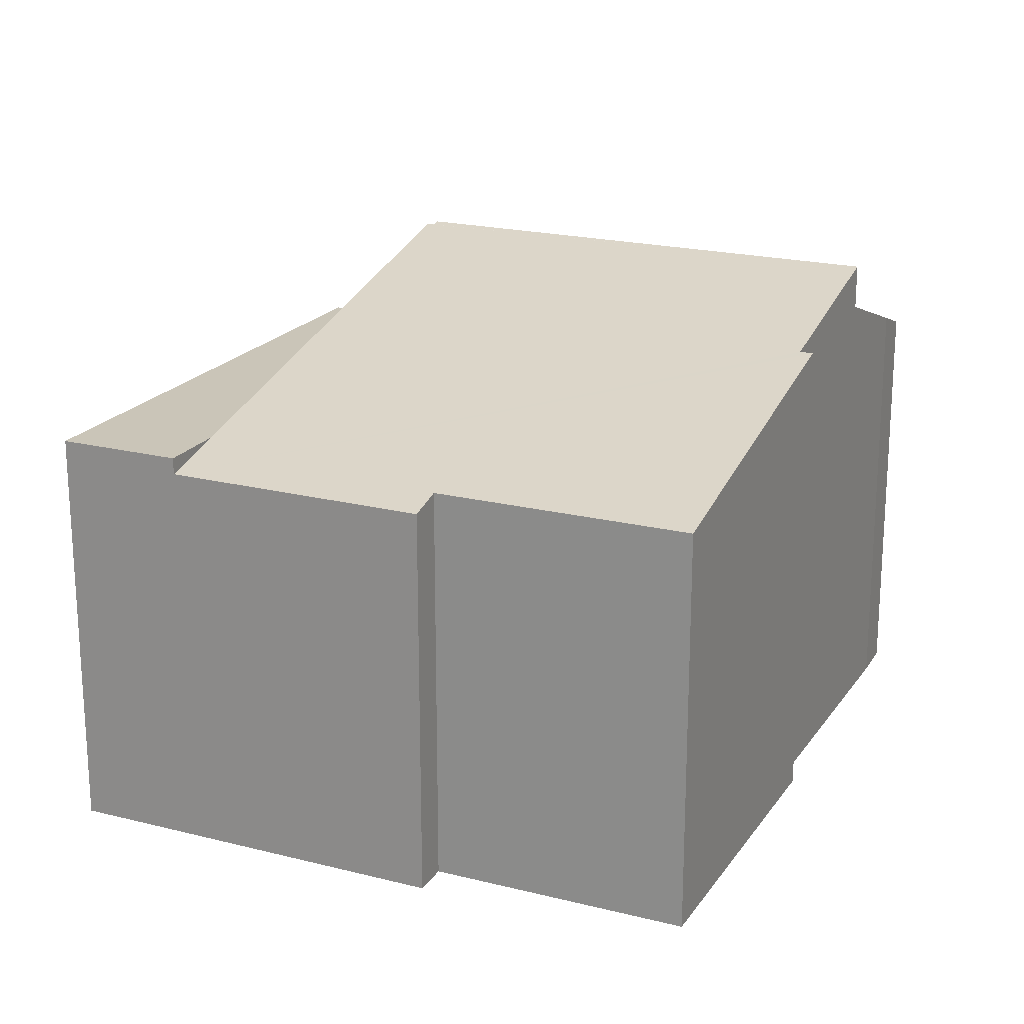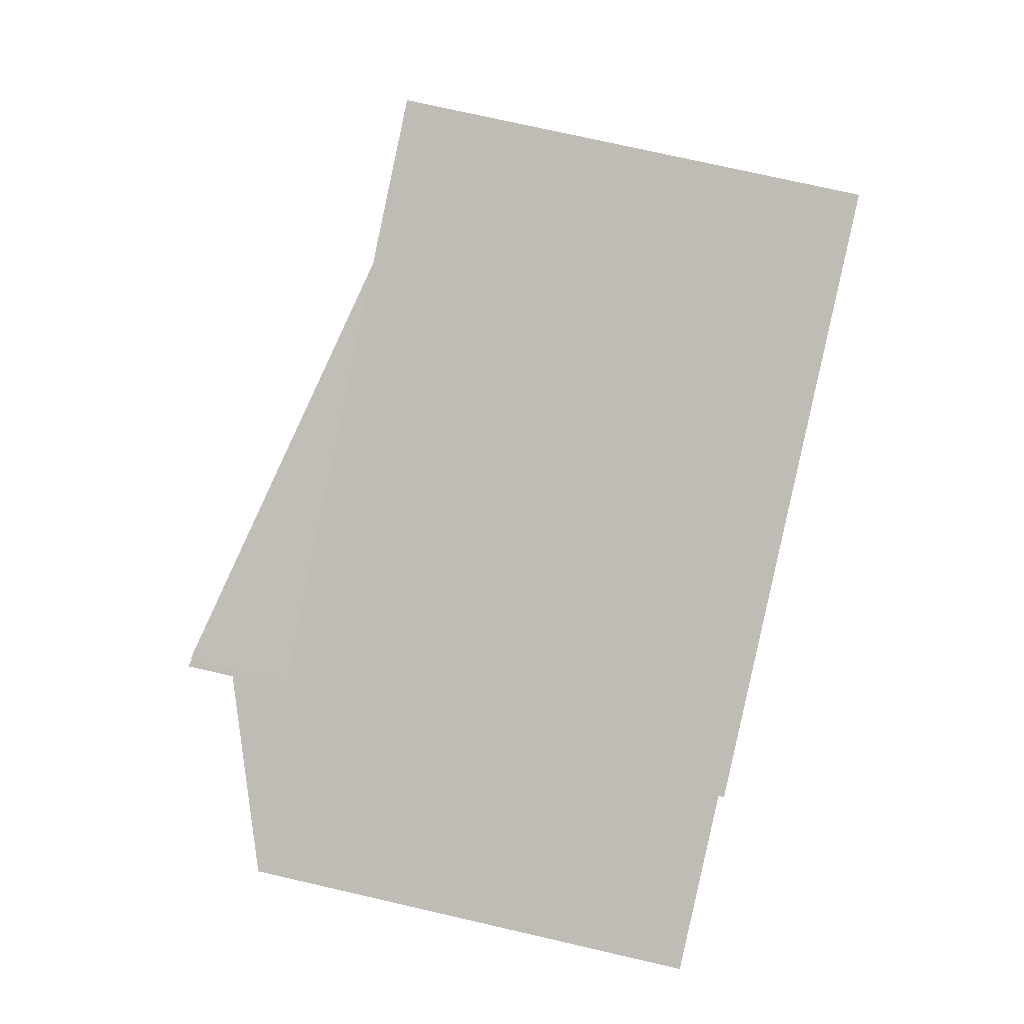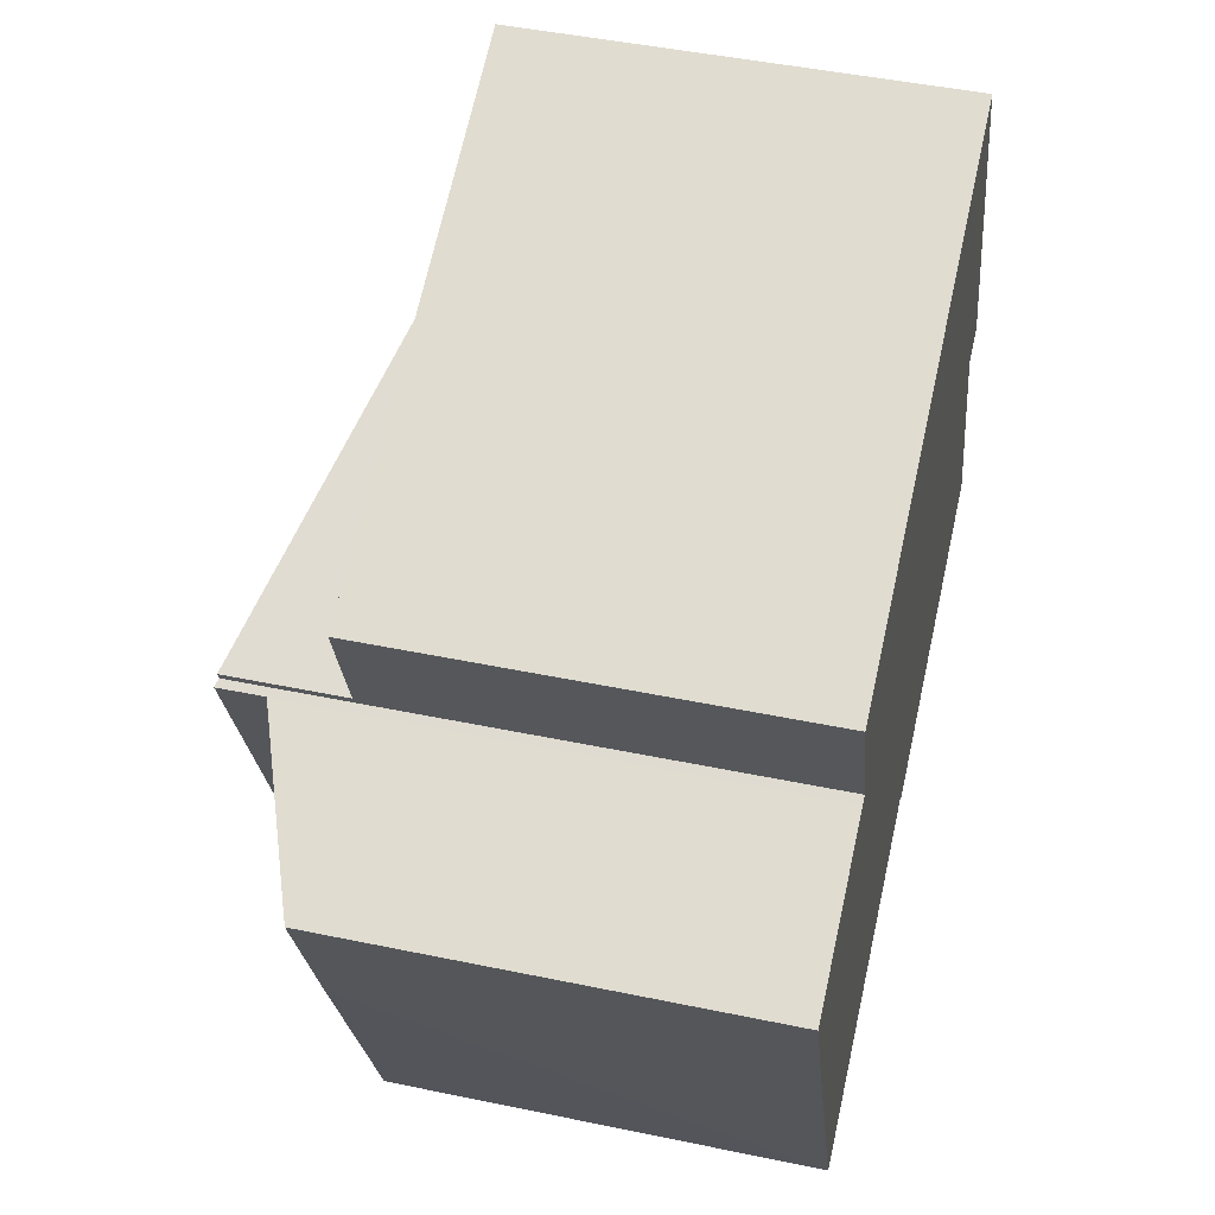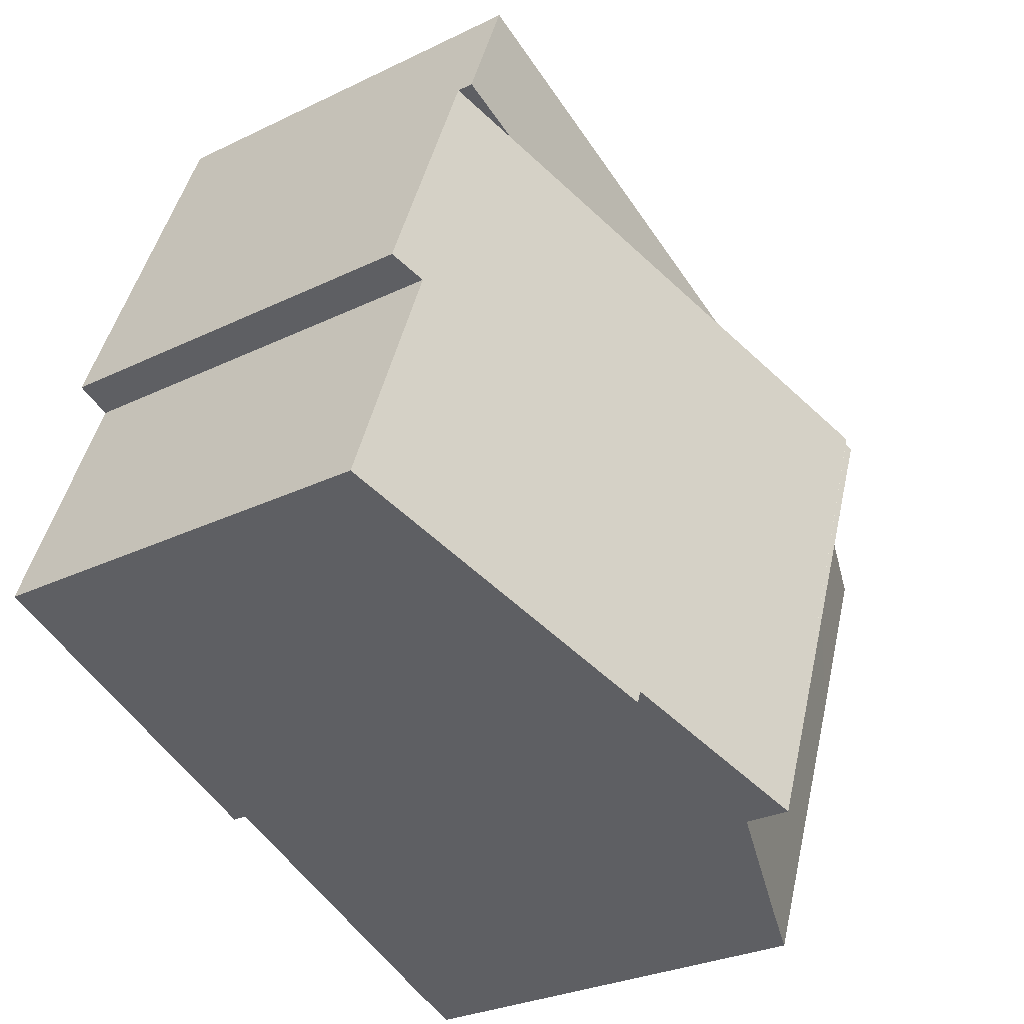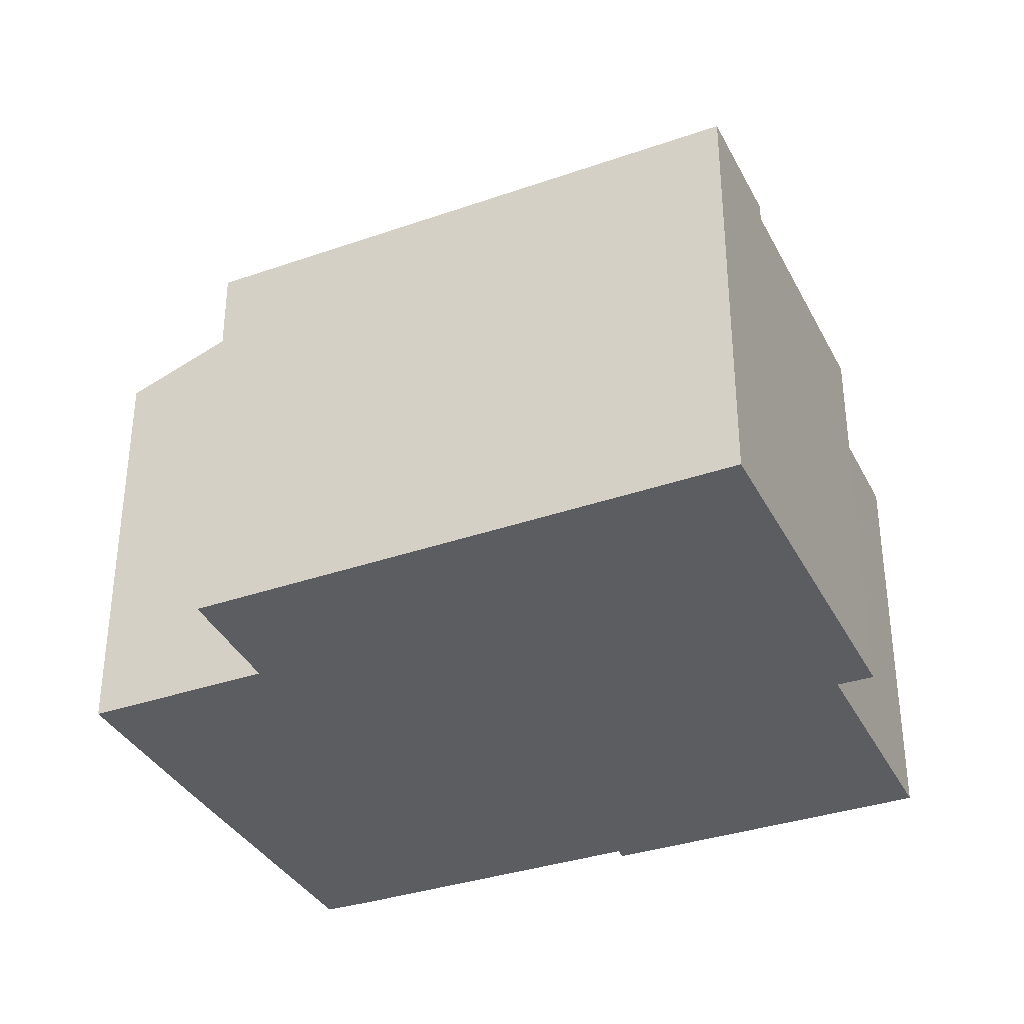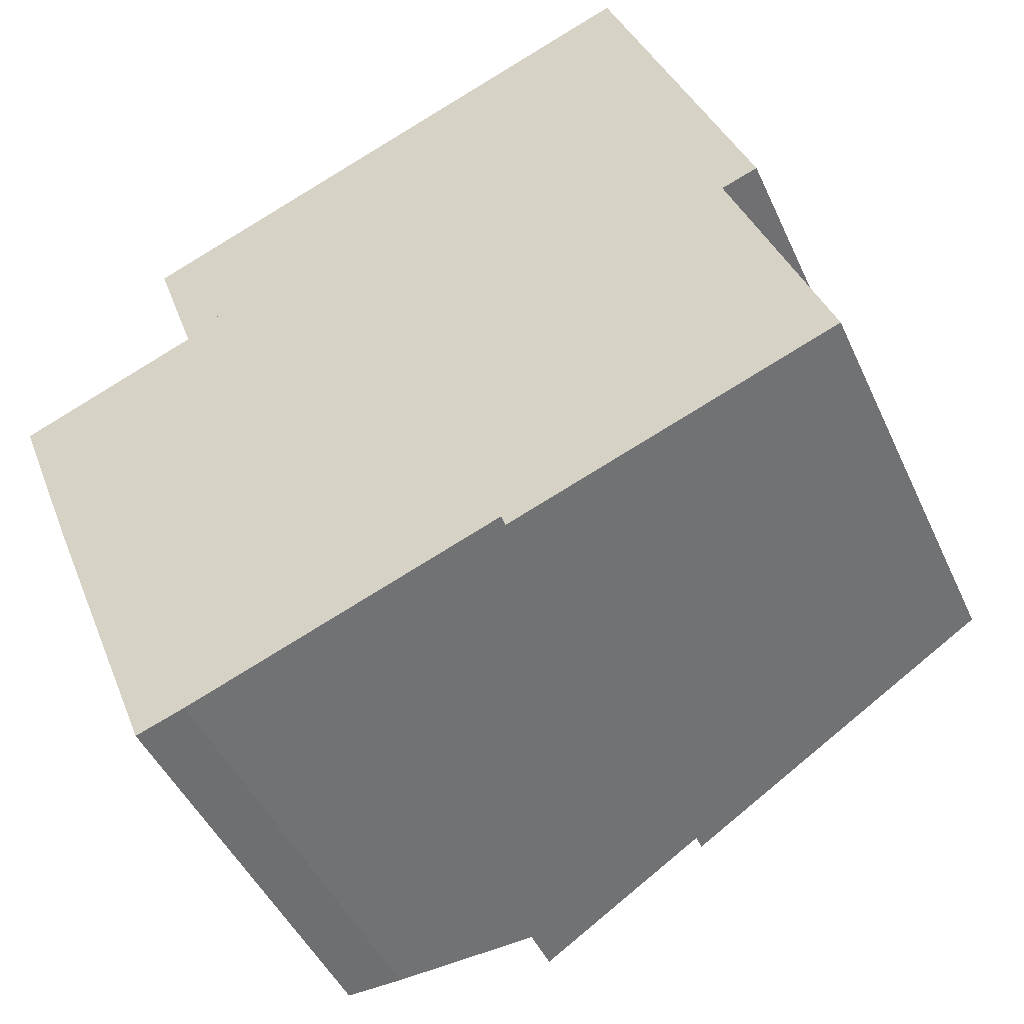
<metadata>
{"format":"obj","ext":"obj","renderer":"f3d","projection":"perspective","resolution":1024,"background":"white","views":[{"elev":20.4,"azim":93.7,"up":"+Y"},{"elev":72.7,"azim":-77.0,"up":"+Z"},{"elev":46.4,"azim":-76.6,"up":"+Z"},{"elev":-28.5,"azim":126.2,"up":"+Z"},{"elev":-35.4,"azim":3.2,"up":"+Y"},{"elev":-46.1,"azim":23.5,"up":"+Z"}]}
</metadata>
<code>
v  11 9.98 -7.203
v  15.6 8.357 0.335
v  17.51 8.361 -4.696
v  3.489 10.89 1.387
v  3.649 10.85 1.451
v  7.229 10.89 -8.364
v  14.35 8.181 5.728
v  16.32 8.178 0.6
v  10.91 9.977 -6.945
v  12.99 8.518 5.209
v  3.592 10.85 1.614
v  3.489 -8.493e-17 1.387
v  3.649 -8.885e-17 1.451
v  3.592 -9.883e-17 1.614
v  12.99 -3.19e-16 5.209
v  14.35 -3.507e-16 5.728
v  11 4.411e-16 -7.203
v  10.91 4.253e-16 -6.945
v  7.229 5.121e-16 -8.364
v  16.32 -3.674e-17 0.6
v  17.51 2.875e-16 -4.696
v  15.6 -2.051e-17 0.335
v  2.783 8.518 3.941
v  3.592 8.518 1.614
v  13.41 8.518 8.16
v  14.35 8.518 5.728
v  2.783 -2.413e-16 3.941
v  13.41 -4.997e-16 8.16
v  3.489 9.978 1.387
v  1.313 8.66 -3.445
v  0 8.667 5.307e-16
v  7.229 9.967 -8.364
v  3.773 8.678 -9.661
v  4.729 9.031 -9.327
v  4.729 5.711e-16 -9.327
v  3.773 5.916e-16 -9.661
v  0 0 0
v  1.313 2.109e-16 -3.445
g defaultobject
f 1 2 3
f 4 5 6
f 2 7 8
f 7 2 1
f 7 1 9
f 7 9 6
f 7 6 10
f 10 6 11
f 11 6 5
f 12 5 4
f 5 12 13
f 14 10 11
f 10 14 15
f 10 15 7
f 7 15 16
f 13 11 5
f 11 13 14
f 17 9 1
f 9 17 18
f 19 4 6
f 4 19 12
f 16 8 7
f 8 16 20
f 2 21 3
f 21 2 22
f 8 22 2
f 22 8 20
f 3 17 1
f 17 3 21
f 9 19 6
f 19 9 18
f 15 14 13
f 19 13 12
f 13 19 15
f 15 19 16
f 16 19 22
f 22 19 18
f 22 18 21
f 21 18 17
f 20 16 22
f 23 10 24
f 10 23 25
f 10 25 26
f 27 25 23
f 25 27 28
f 28 26 25
f 26 28 16
f 16 10 26
f 10 16 24
f 24 16 14
f 14 16 15
f 14 23 24
f 23 14 27
f 14 28 27
f 28 14 15
f 28 15 16
f 29 30 31
f 30 29 32
f 30 32 33
f 33 32 34
f 12 32 29
f 32 12 19
f 19 34 32
f 34 19 35
f 35 33 34
f 33 35 36
f 36 30 33
f 30 36 31
f 31 36 37
f 37 36 38
f 31 12 29
f 12 31 37
f 37 19 12
f 19 37 38
f 19 38 36
f 19 36 35

</code>
